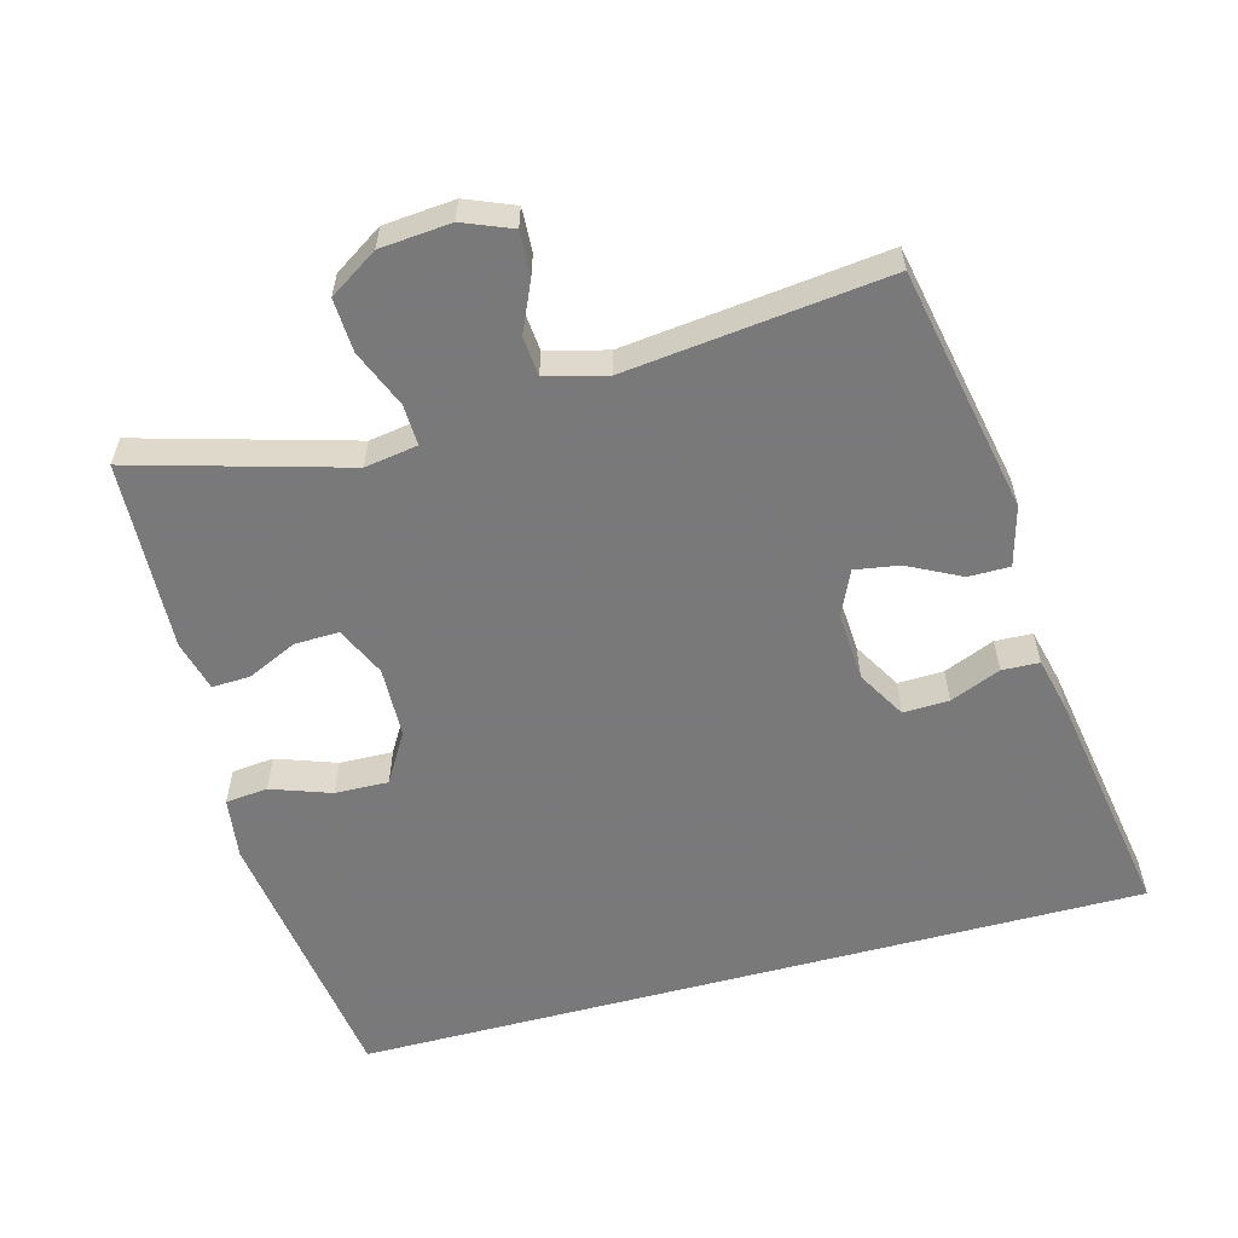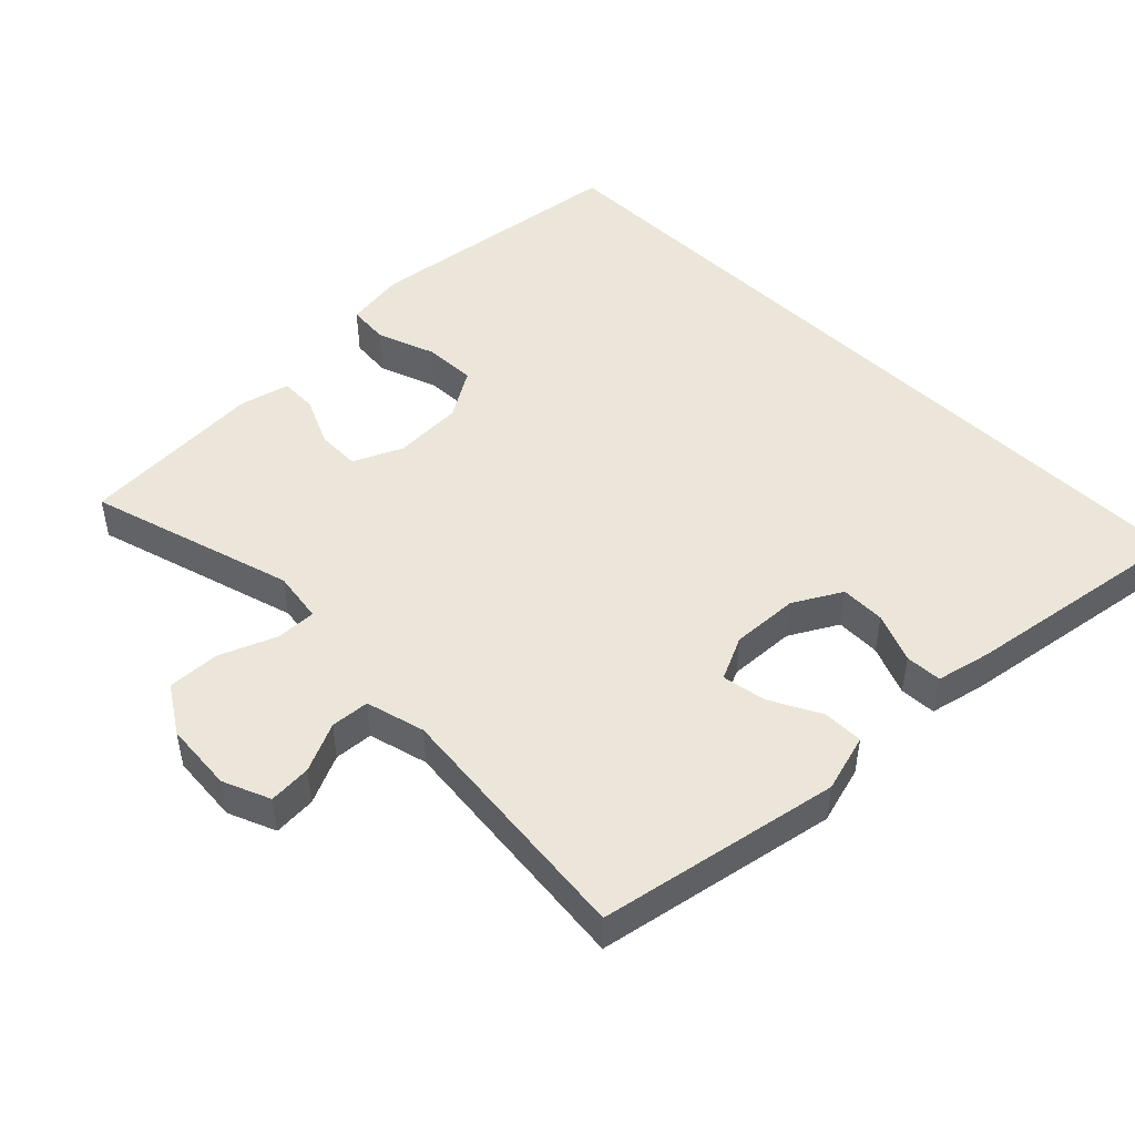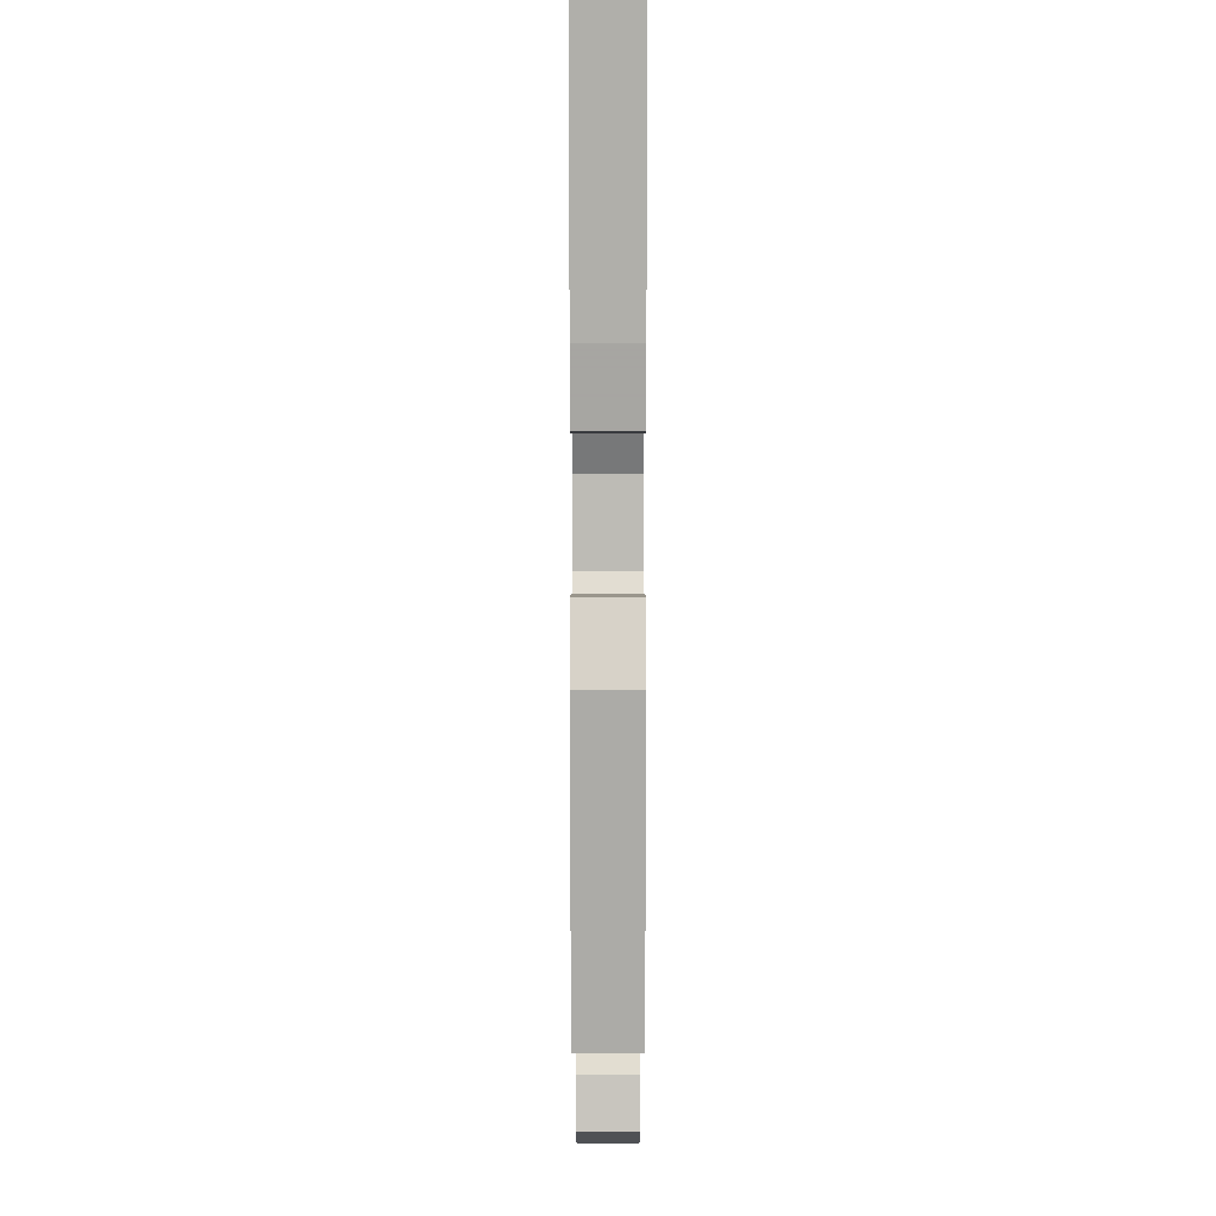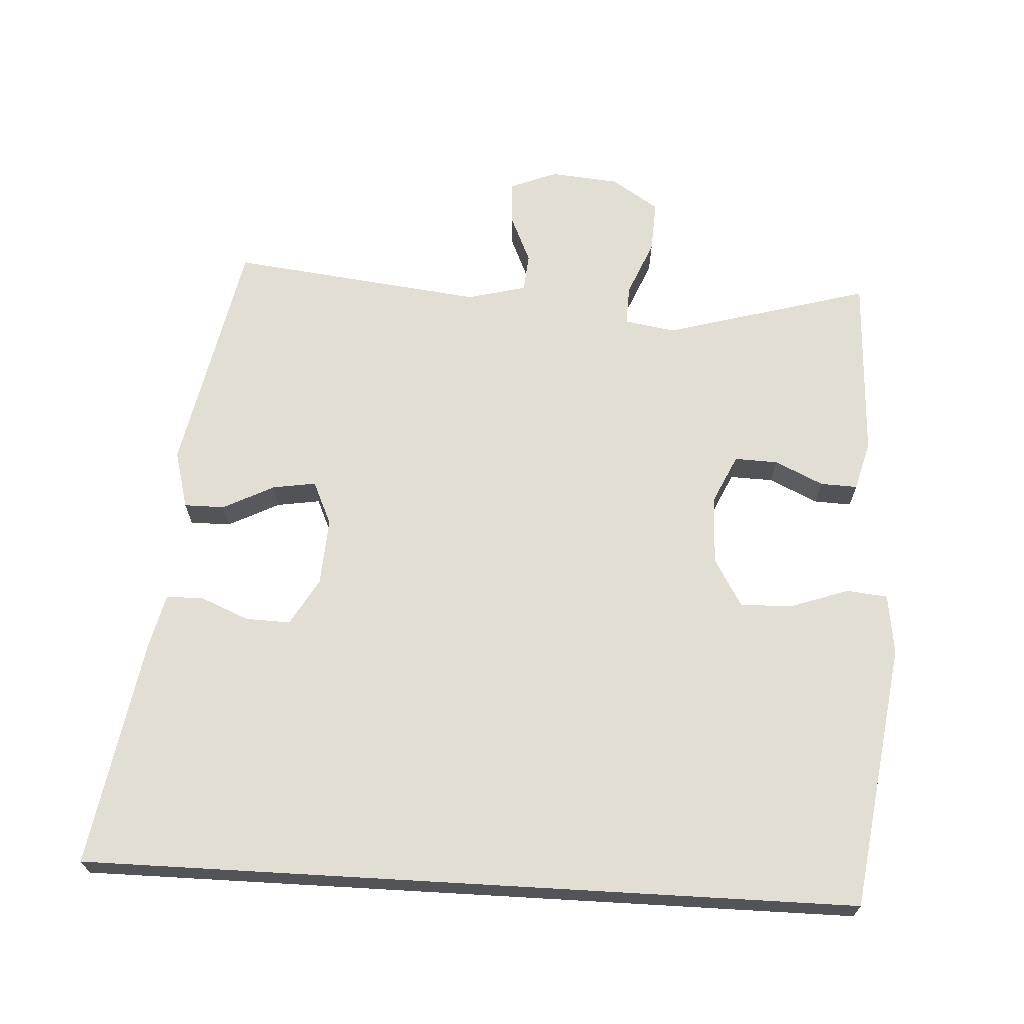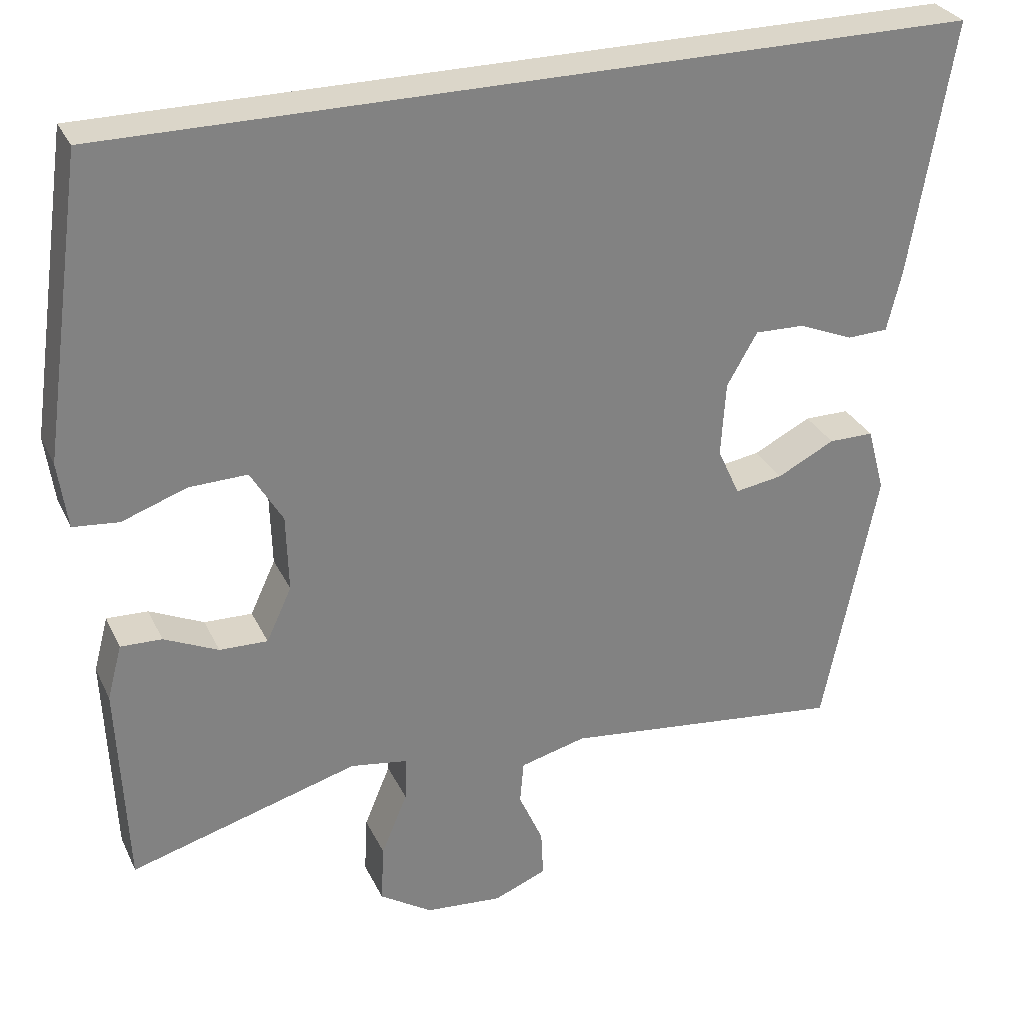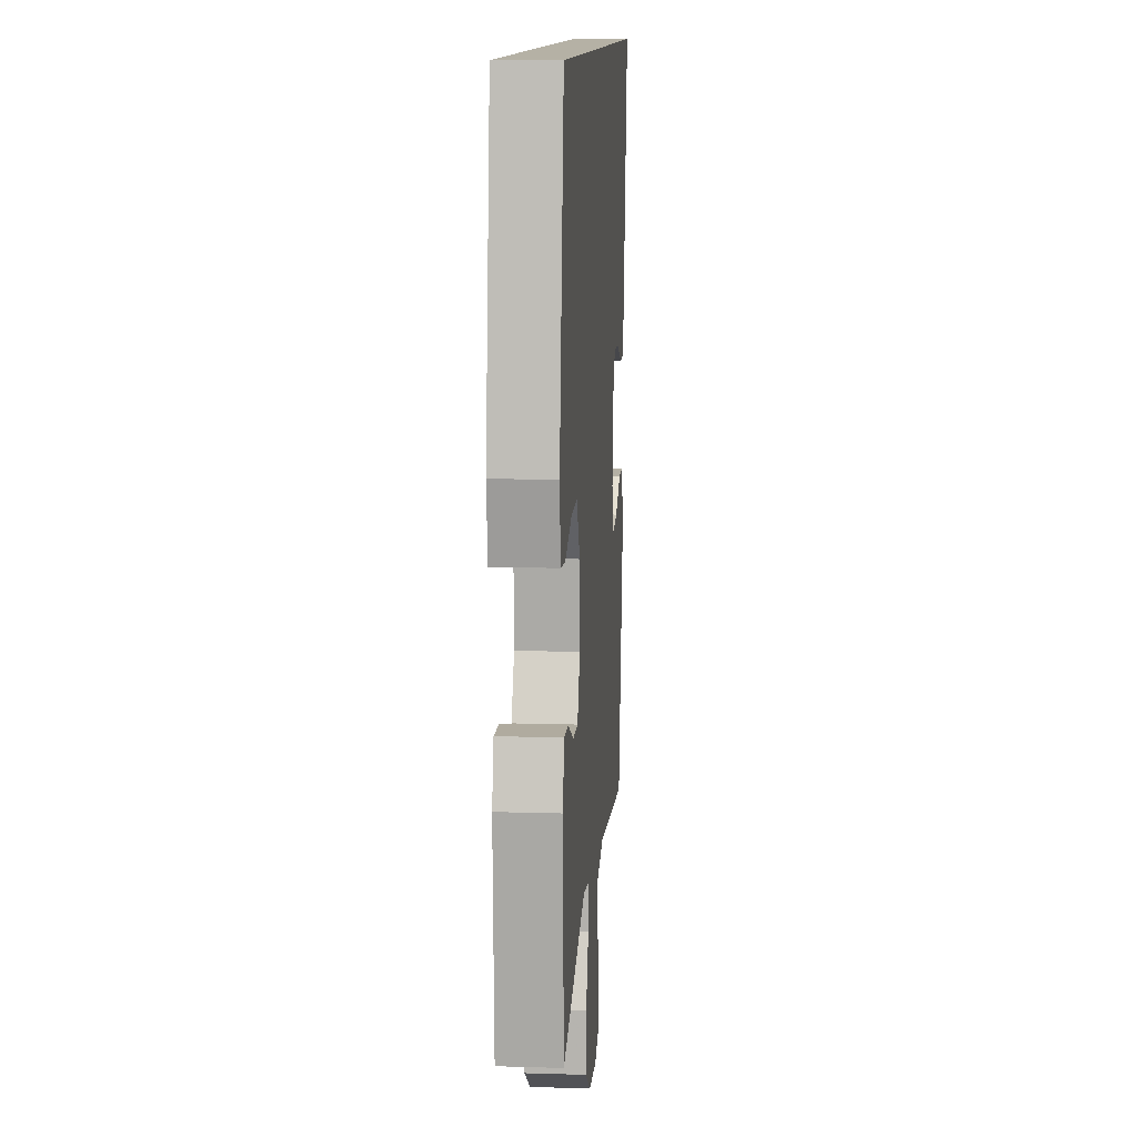
<metadata>
{"format":"obj","ext":"obj","renderer":"f3d","projection":"perspective","resolution":1024,"background":"white","views":[{"elev":-57.8,"azim":-164.9,"up":"+Y"},{"elev":48.2,"azim":-135.3,"up":"+Y"},{"elev":2.5,"azim":-90.0,"up":"+Z"},{"elev":67.2,"azim":3.3,"up":"+Y"},{"elev":29.9,"azim":158.2,"up":"+Z"},{"elev":11.8,"azim":94.2,"up":"+Z"}]}
</metadata>
<code>
v -0.5 0.07 -0.5
v -0.57 0.07 -0.151
v -0.547 0.07 -0.066
v -0.488 0.07 -0.066
v -0.413 0.07 -0.104
v -0.35 0.07 -0.114
v -0.321 0.07 -0.05
v -0.327 0.07 0.048
v -0.367 0.07 0.117
v -0.432 0.07 0.115
v -0.504 0.07 0.085
v -0.557 0.07 0.087
v -0.576 0.07 0.166
v -0.632 0.07 0.5
v 0.495 0.07 0.5
v 0.55 0.07 0.111
v 0.538 0.07 0.023
v 0.478 0.07 0.017
v 0.393 0.07 0.047
v 0.317 0.07 0.049
v 0.275 0.07 -0.022
v 0.272 0.07 -0.123
v 0.305 0.07 -0.194
v 0.368 0.07 -0.192
v 0.439 0.07 -0.159
v 0.493 0.07 -0.157
v 0.512 0.07 -0.229
v 0.5 0.07 -0.5
v 0.2 0.07 -0.415
v 0.125 0.07 -0.427
v 0.127 0.07 -0.485
v 0.161 0.07 -0.567
v 0.165 0.07 -0.643
v 0.096 0.07 -0.688
v -0.005 0.07 -0.697
v -0.074 0.07 -0.669
v -0.071 0.07 -0.607
v -0.039 0.07 -0.535
v -0.044 0.07 -0.479
v -0.13 0.07 -0.457
v -0.5 0 -0.5
v -0.57 0 -0.151
v -0.547 0 -0.066
v -0.488 0 -0.066
v -0.413 0 -0.104
v -0.35 0 -0.114
v -0.321 0 -0.05
v -0.327 0 0.048
v -0.367 0 0.117
v -0.432 0 0.115
v -0.504 0 0.085
v -0.557 0 0.087
v -0.576 0 0.166
v -0.632 0 0.5
v 0.495 0 0.5
v 0.55 0 0.111
v 0.538 0 0.023
v 0.478 0 0.017
v 0.393 0 0.047
v 0.317 0 0.049
v 0.275 0 -0.022
v 0.272 0 -0.123
v 0.305 0 -0.194
v 0.368 0 -0.192
v 0.439 0 -0.159
v 0.493 0 -0.157
v 0.512 0 -0.229
v 0.5 0 -0.5
v 0.2 0 -0.415
v 0.125 0 -0.427
v 0.127 0 -0.485
v 0.161 0 -0.567
v 0.165 0 -0.643
v 0.096 0 -0.688
v -0.005 0 -0.697
v -0.074 0 -0.669
v -0.071 0 -0.607
v -0.039 0 -0.535
v -0.044 0 -0.479
v -0.13 0 -0.457
f 36 37 38
f 35 36 38
f 34 35 38
f 33 34 38
f 32 33 38
f 31 32 38
f 30 31 38 39
f 27 28 29
f 26 27 29
f 25 26 29
f 24 25 29
f 23 24 29 30
f 30 39 40
f 23 30 40
f 22 23 40
f 17 18 19
f 16 17 19
f 15 16 19
f 14 15 19
f 14 19 20
f 12 13 14
f 11 12 14
f 10 11 14
f 9 10 14
f 9 14 20 21
f 3 4 5
f 2 3 5
f 1 2 5
f 40 1 5
f 40 5 6
f 22 40 6 7
f 8 9 21 22
f 7 8 22
f 78 77 76
f 78 76 75
f 78 75 74
f 78 74 73
f 78 73 72
f 78 72 71
f 79 78 71 70
f 69 68 67
f 69 67 66
f 69 66 65
f 69 65 64
f 70 69 64 63
f 80 79 70
f 80 70 63
f 80 63 62
f 59 58 57
f 59 57 56
f 59 56 55
f 59 55 54
f 60 59 54
f 54 53 52
f 54 52 51
f 54 51 50
f 54 50 49
f 61 60 54 49
f 45 44 43
f 45 43 42
f 45 42 41
f 45 41 80
f 46 45 80
f 47 46 80 62
f 62 61 49 48
f 62 48 47
f 1 41 42 2
f 2 42 43 3
f 3 43 44 4
f 4 44 45 5
f 5 45 46 6
f 6 46 47 7
f 7 47 48 8
f 8 48 49 9
f 9 49 50 10
f 10 50 51 11
f 11 51 52 12
f 12 52 53 13
f 13 53 54 14
f 14 54 55 15
f 15 55 56 16
f 16 56 57 17
f 17 57 58 18
f 18 58 59 19
f 19 59 60 20
f 20 60 61 21
f 21 61 62 22
f 22 62 63 23
f 23 63 64 24
f 24 64 65 25
f 25 65 66 26
f 26 66 67 27
f 27 67 68 28
f 28 68 69 29
f 29 69 70 30
f 30 70 71 31
f 31 71 72 32
f 32 72 73 33
f 33 73 74 34
f 34 74 75 35
f 35 75 76 36
f 36 76 77 37
f 37 77 78 38
f 38 78 79 39
f 39 79 80 40
f 40 80 41 1

</code>
